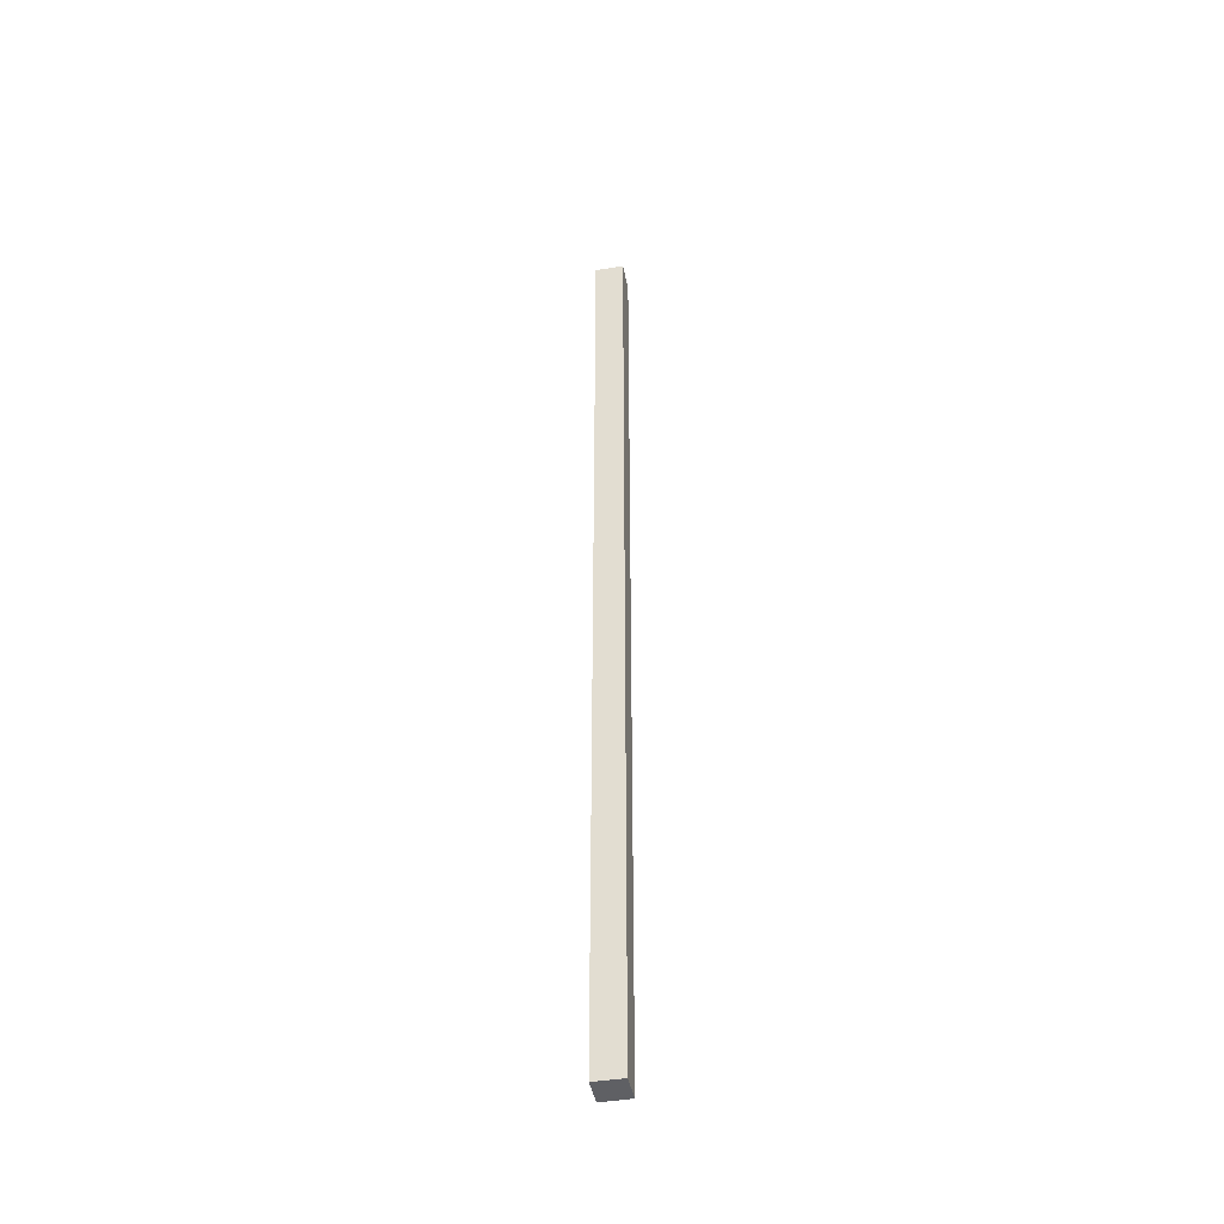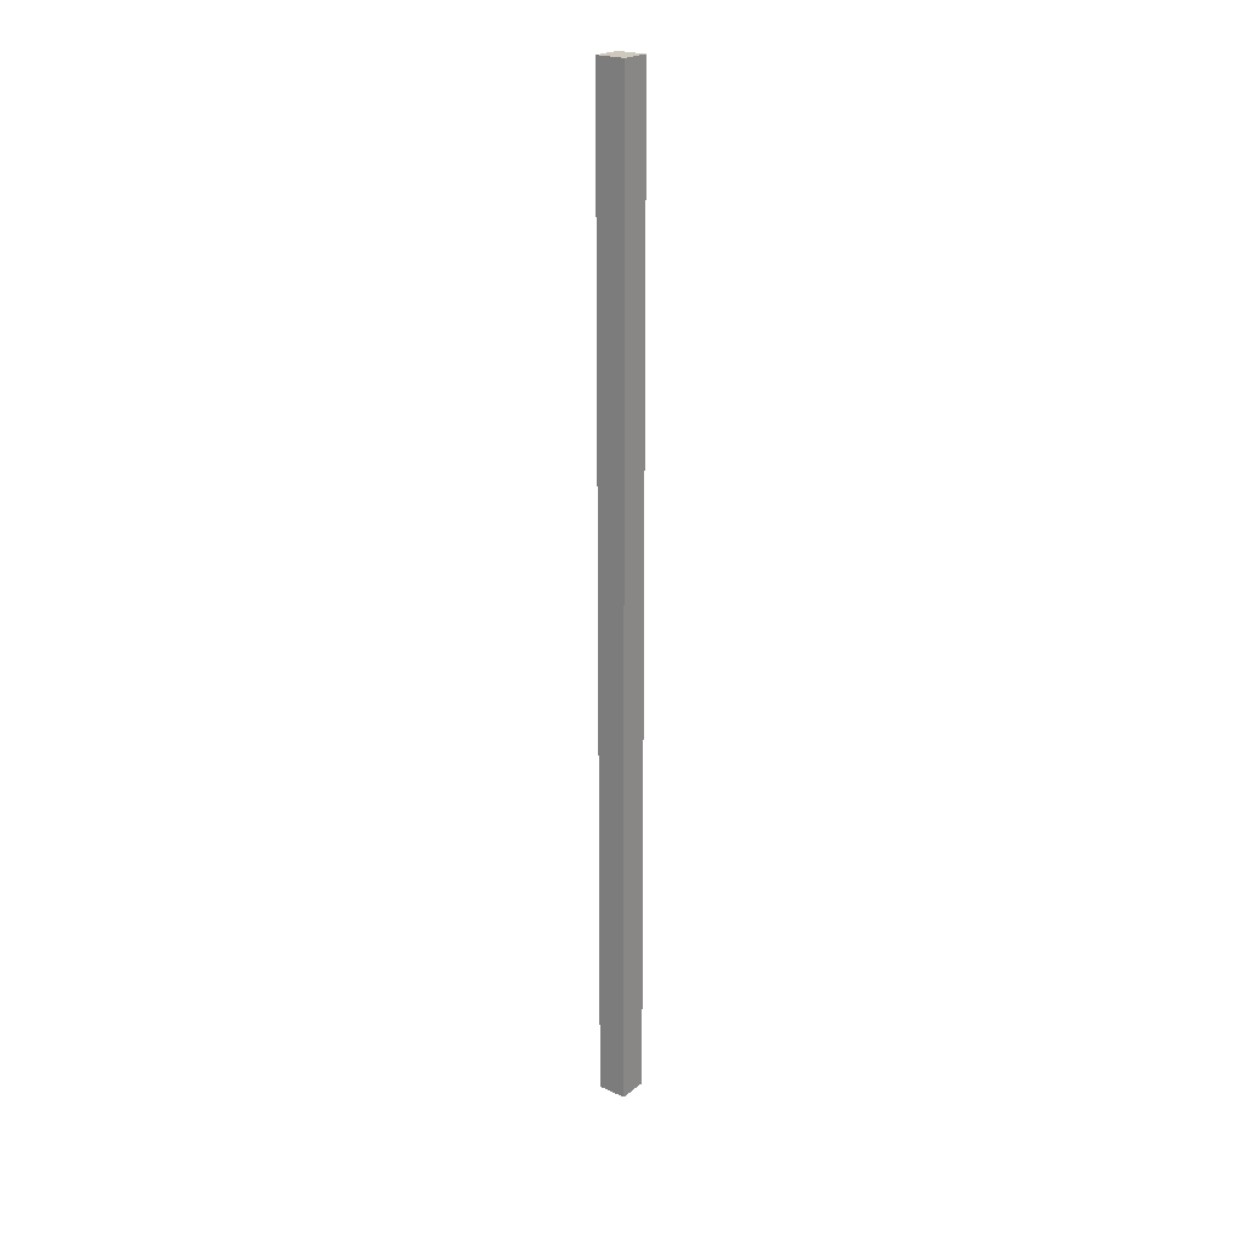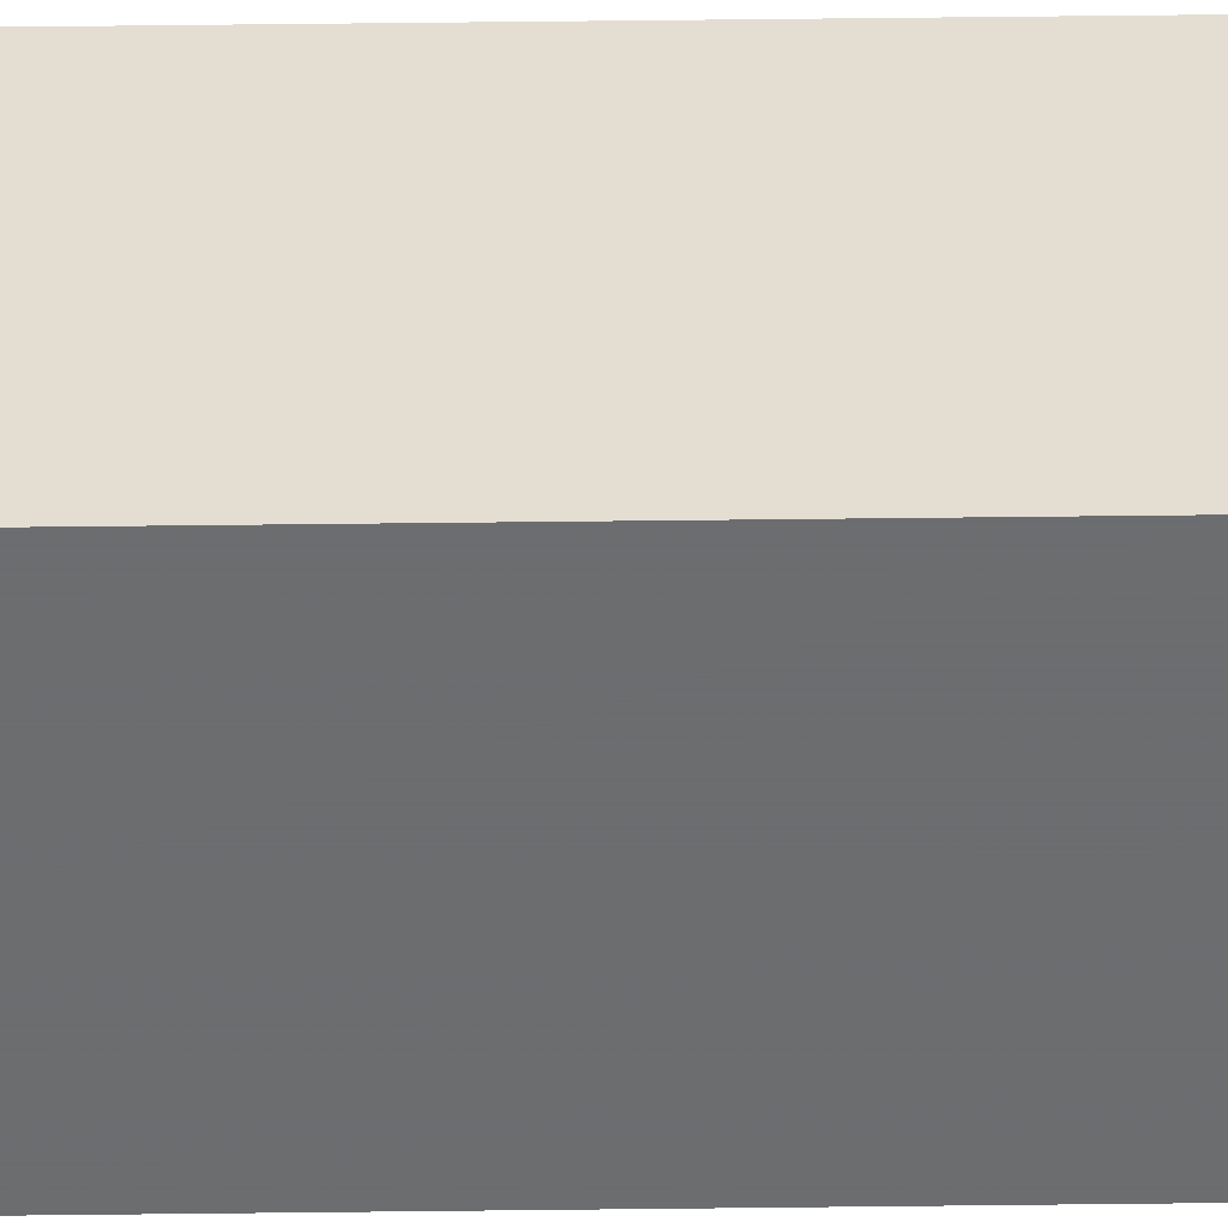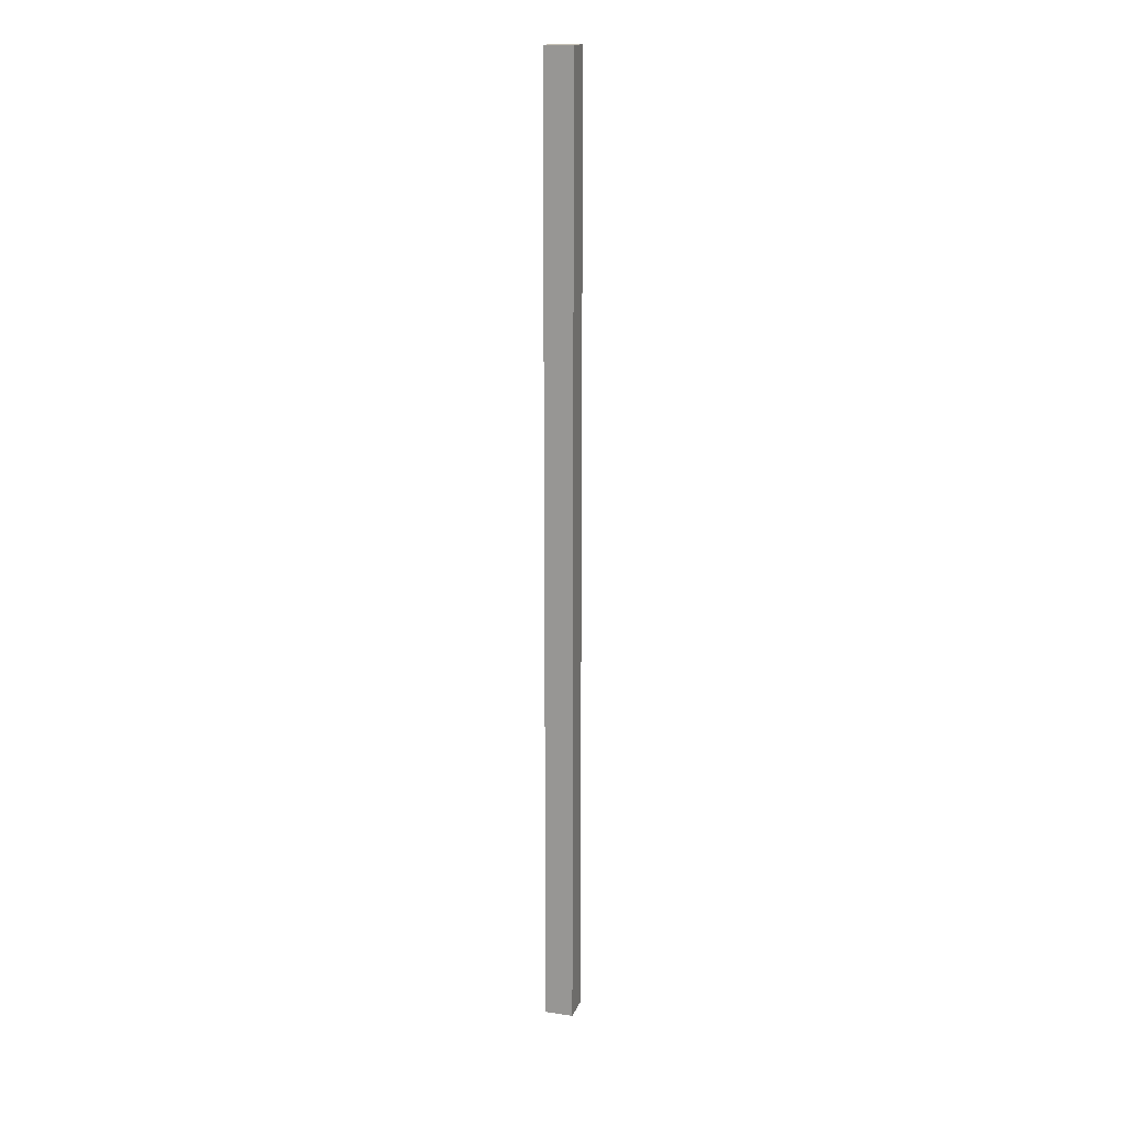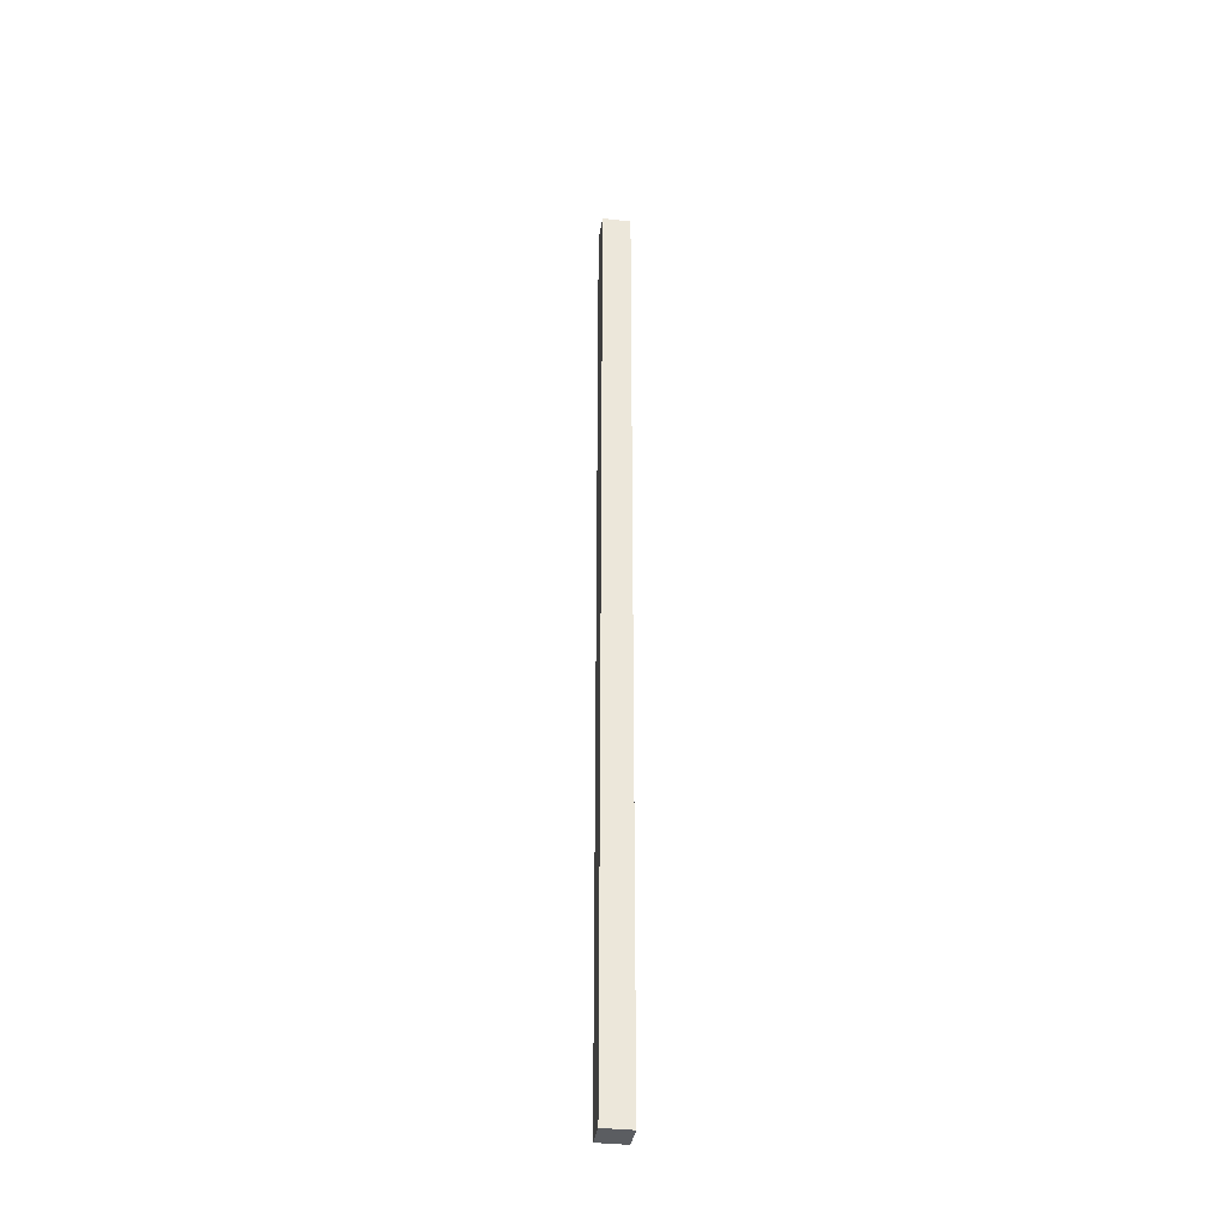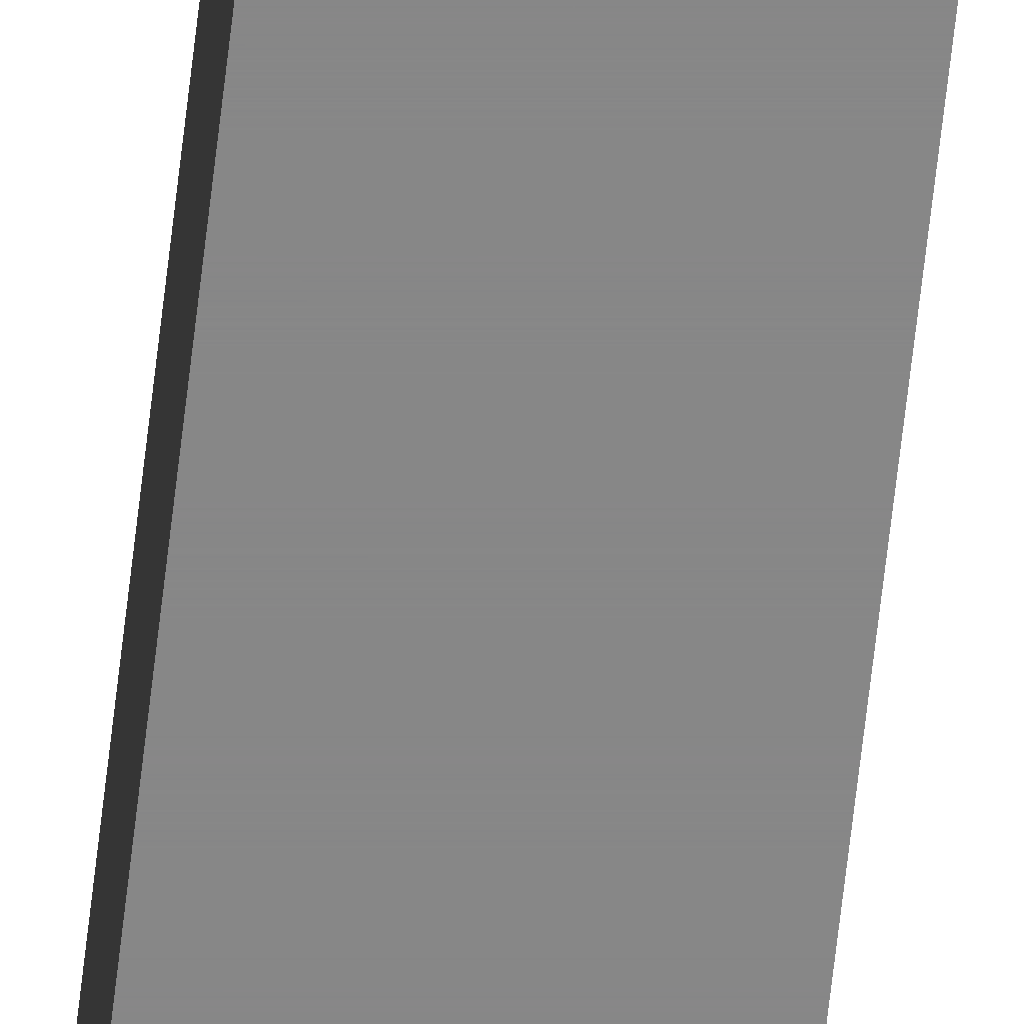
<metadata>
{"format":"obj","ext":"obj","renderer":"f3d","projection":"perspective","resolution":1024,"background":"white","views":[{"elev":-43.9,"azim":101.1,"up":"+Y"},{"elev":22.7,"azim":37.6,"up":"+Y"},{"elev":36.2,"azim":-91.0,"up":"+Z"},{"elev":17.4,"azim":16.8,"up":"+Y"},{"elev":-36.0,"azim":-98.5,"up":"+Y"},{"elev":-62.5,"azim":-6.3,"up":"+Z"}]}
</metadata>
<code>
v 1.906 -64.3 0
v -1.906 -64.3 0
v 1.906 64.2 0
v 1.906 64.2 0
v -1.906 -64.3 0
v -1.906 64.2 0
v 1.906 64.2 0
v 1.906 64.2 3.813
v 1.906 -64.3 0
v 1.906 -64.3 0
v 1.906 64.2 3.813
v 1.906 -64.3 3.813
v 1.906 64.2 3.813
v -1.906 64.2 3.813
v 1.906 -64.3 3.813
v 1.906 -64.3 3.813
v -1.906 64.2 3.813
v -1.906 -64.3 3.813
v -1.906 64.2 3.813
v -1.906 64.2 0
v -1.906 -64.3 3.813
v -1.906 -64.3 3.813
v -1.906 64.2 0
v -1.906 -64.3 0
v 1.906 -64.3 3.813
v -1.906 -64.3 3.813
v 1.906 -64.3 0
v 1.906 -64.3 0
v -1.906 -64.3 3.813
v -1.906 -64.3 0
v -1.906 64.2 0
v -1.906 64.2 3.813
v 1.906 64.2 0
v 1.906 64.2 0
v -1.906 64.2 3.813
v 1.906 64.2 3.813
f 1 2 3
f 4 5 6
f 7 8 9
f 10 11 12
f 13 14 15
f 16 17 18
f 19 20 21
f 22 23 24
f 25 26 27
f 28 29 30
f 31 32 33
f 34 35 36

</code>
